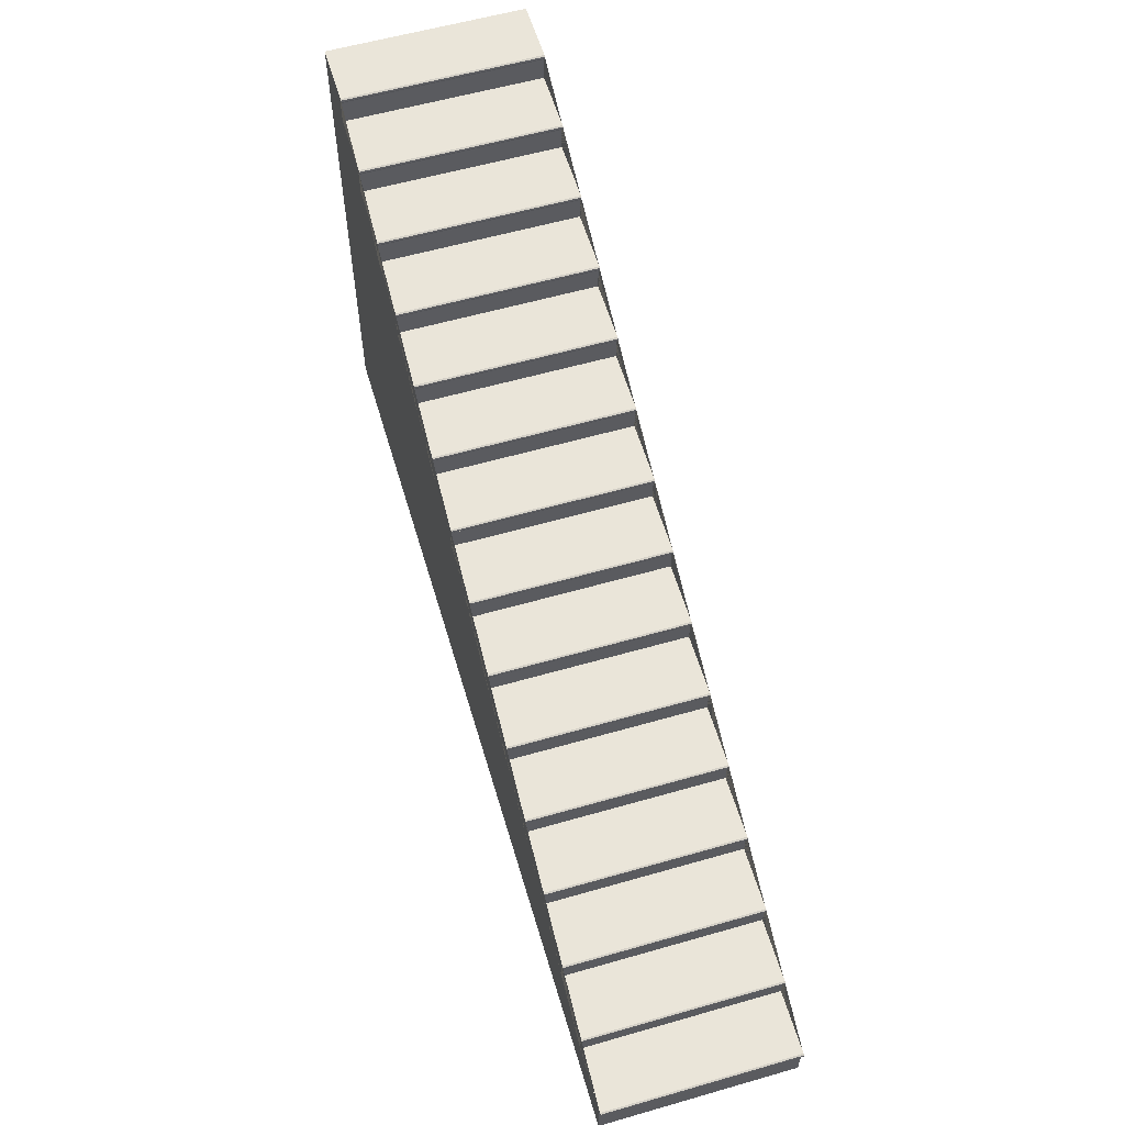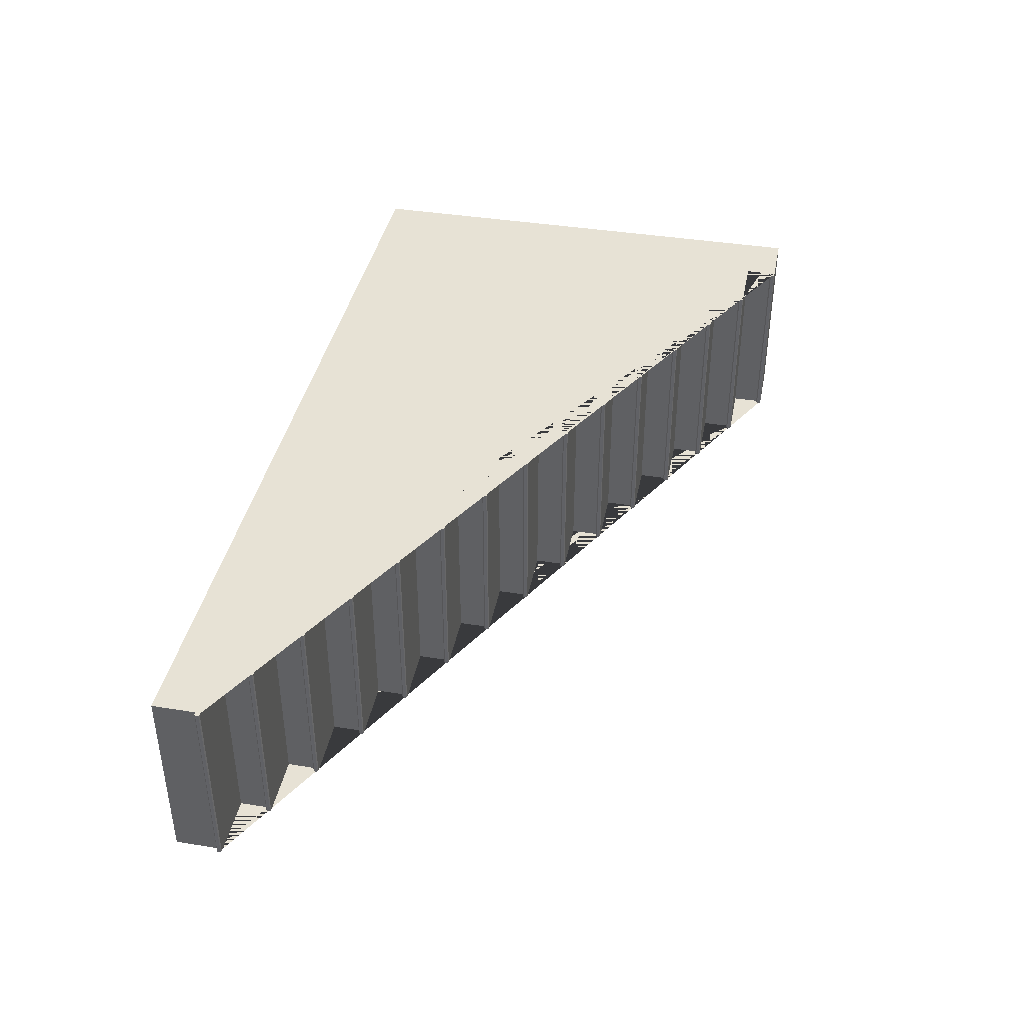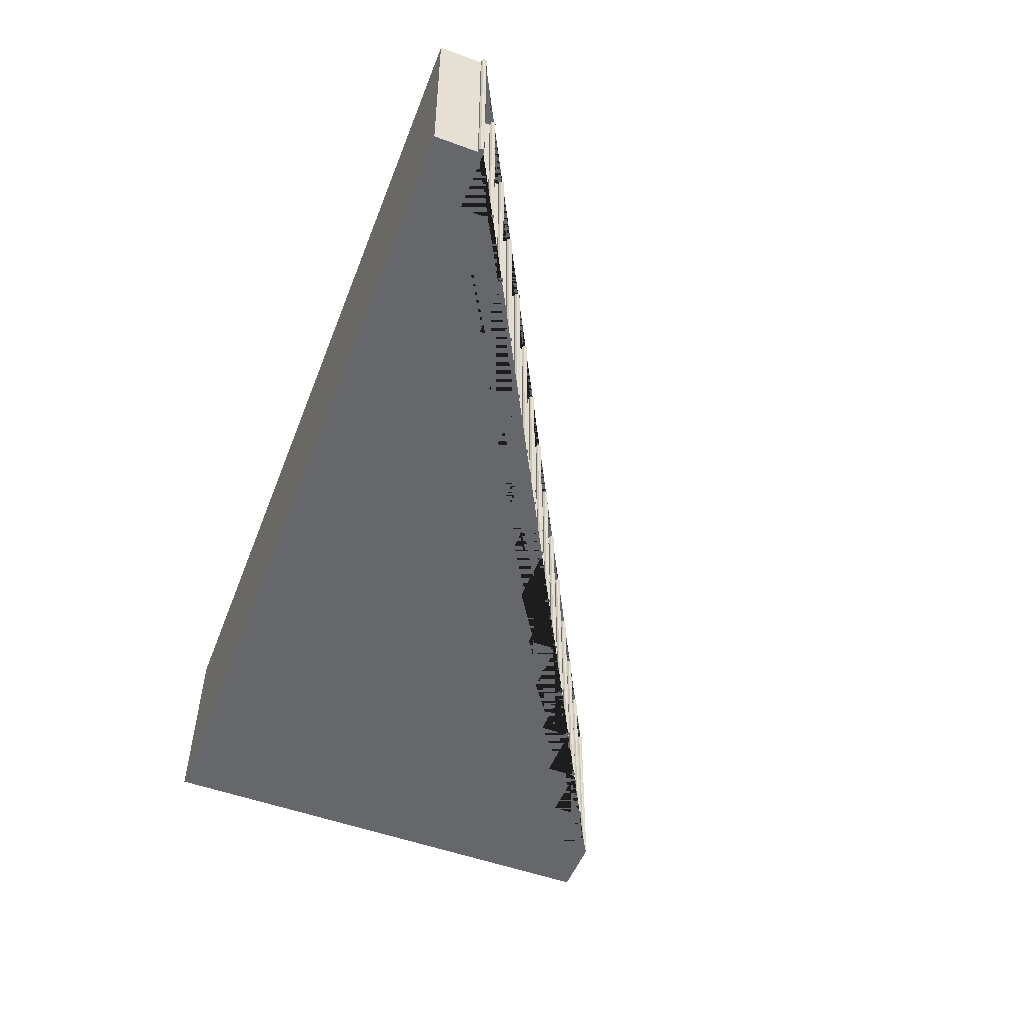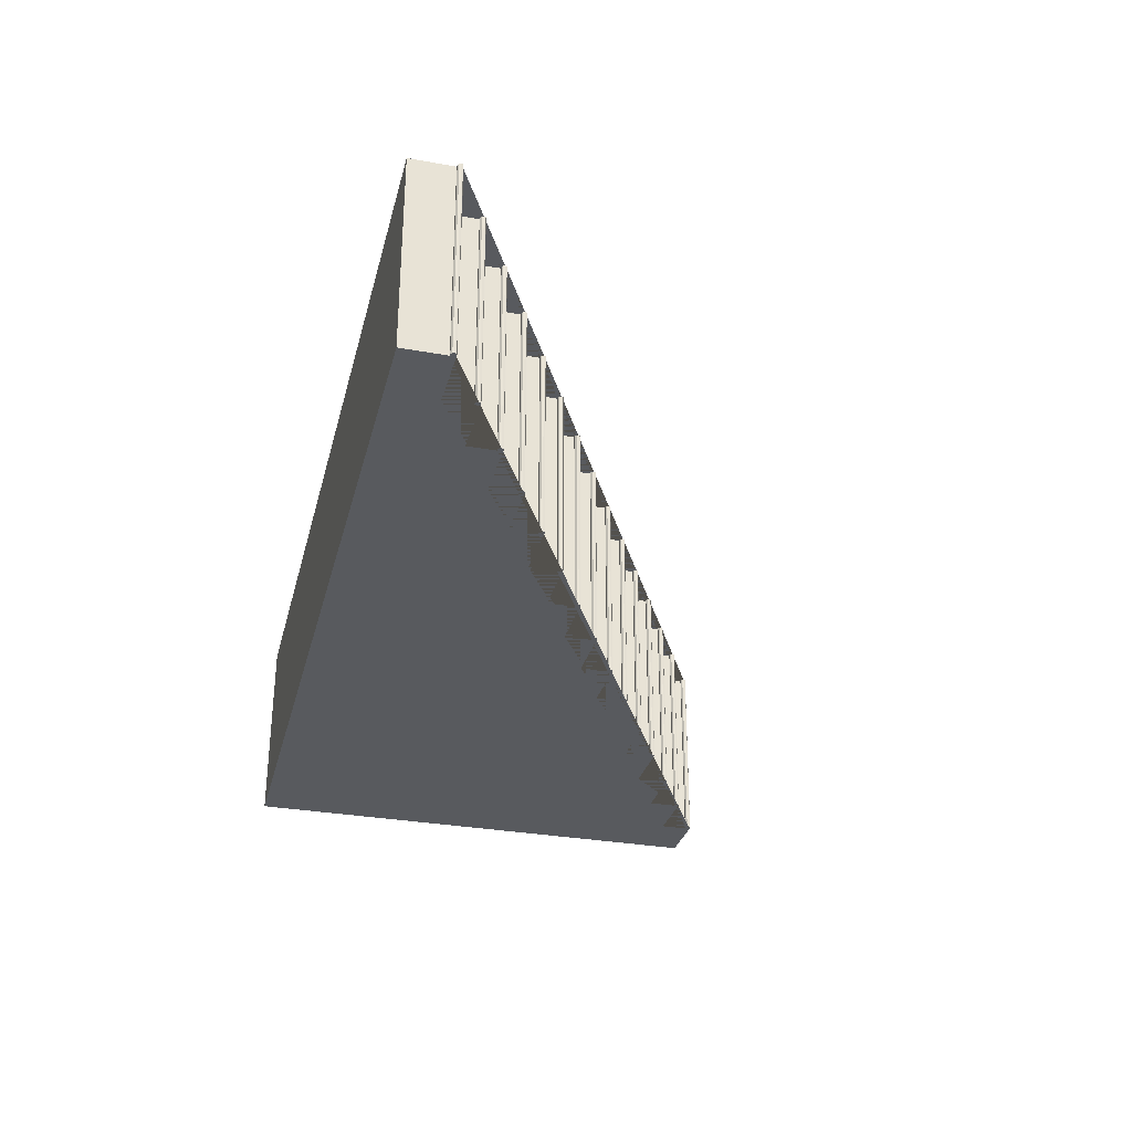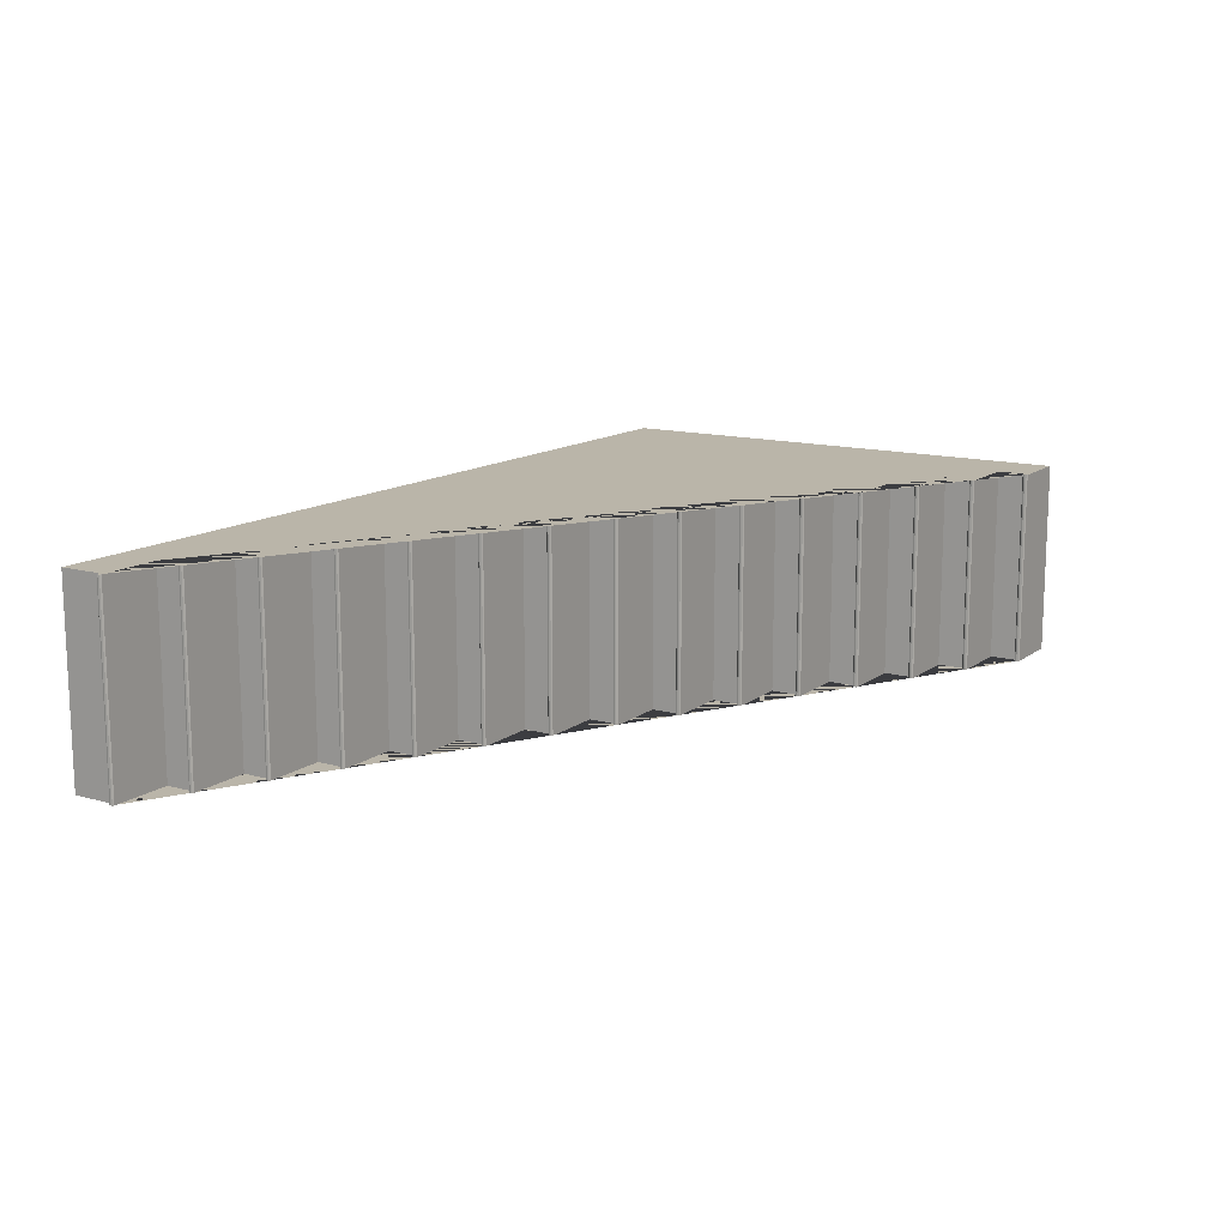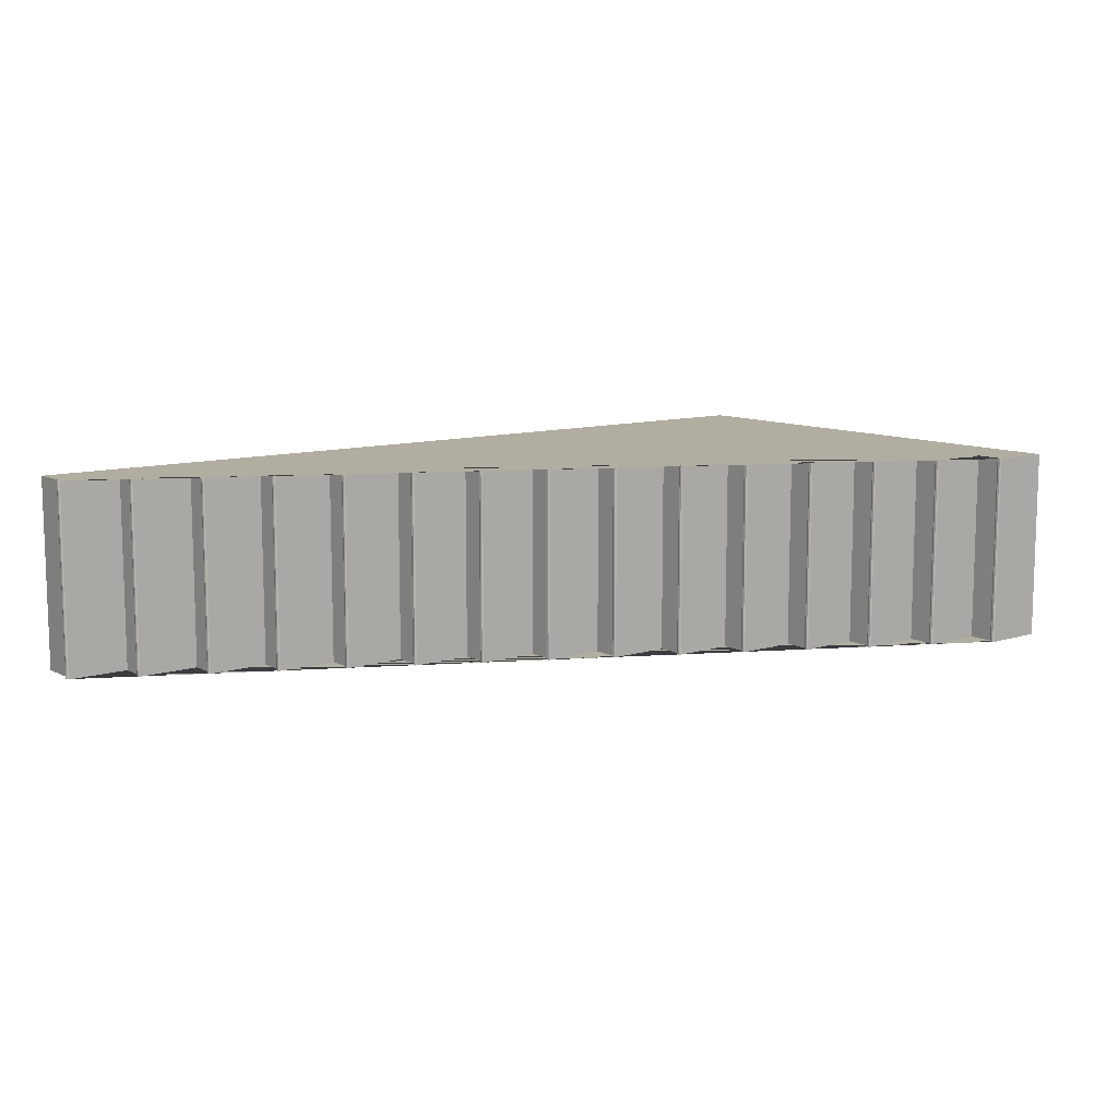
<metadata>
{"format":"obj","ext":"obj","renderer":"f3d","projection":"perspective","resolution":1024,"background":"white","views":[{"elev":58.5,"azim":73.5,"up":"+Y"},{"elev":40.5,"azim":101.1,"up":"+Z"},{"elev":-52.1,"azim":68.5,"up":"+Z"},{"elev":-30.8,"azim":75.5,"up":"+Z"},{"elev":13.5,"azim":122.1,"up":"+Z"},{"elev":10.3,"azim":141.4,"up":"+Z"}]}
</metadata>
<code>
o stairs_Cube.001
v -1.993 2.5 -0.5
v -2.3 2.527 -0.5
v -1.993 2.527 -0.5
v -1.981 2.5 -0.5
v -1.972 2.507 -0.5
v -1.97 2.515 -0.5
v -1.98 2.527 -0.5
v -1.972 2.524 -0.5
v -1.687 2.333 -0.5
v -1.993 2.361 -0.5
v -1.687 2.361 -0.5
v -1.675 2.333 -0.5
v -1.666 2.34 -0.5
v -1.664 2.348 -0.5
v -1.673 2.361 -0.5
v -1.665 2.357 -0.5
v -1.38 2.167 -0.5
v -1.38 2.027 -0.5
v -1.38 2.194 -0.5
v -1.368 2.167 -0.5
v -1.359 2.173 -0.5
v -1.357 2.181 -0.5
v -1.367 2.194 -0.5
v -1.359 2.19 -0.5
v -1.074 2 -0.5
v -1.074 2.027 -0.5
v -1.062 2 -0.5
v -1.053 2.007 -0.5
v -1.051 2.015 -0.5
v -1.06 2.027 -0.5
v -1.052 2.024 -0.5
v -1.074 1.861 -0.5
v -0.7672 1.833 -0.5
v -0.7672 1.861 -0.5
v -0.7551 1.833 -0.5
v -0.7461 1.84 -0.5
v -0.744 1.848 -0.5
v -0.7537 1.861 -0.5
v -0.7454 1.857 -0.5
v -0.4606 1.666 -0.5
v -0.4606 1.527 -0.5
v -0.7672 1.694 -0.5
v -0.4606 1.694 -0.5
v -0.4485 1.666 -0.5
v -0.4395 1.673 -0.5
v -0.4374 1.681 -0.5
v -0.4471 1.694 -0.5
v -0.4389 1.69 -0.5
v -0.154 1.5 -0.5
v -0.154 1.527 -0.5
v -0.1419 1.5 -0.5
v -0.133 1.507 -0.5
v -0.1309 1.515 -0.5
v -0.1405 1.527 -0.5
v -0.1323 1.523 -0.5
v -0.154 1.36 -0.5
v 0.1525 1.333 -0.5
v 0.1525 1.194 -0.5
v 0.1525 1.36 -0.5
v 0.1646 1.333 -0.5
v 0.1736 1.34 -0.5
v 0.1757 1.348 -0.5
v 0.166 1.36 -0.5
v 0.1743 1.357 -0.5
v 0.4591 1.166 -0.5
v 0.4591 1.194 -0.5
v 0.4712 1.166 -0.5
v 0.4802 1.173 -0.5
v 0.4823 1.181 -0.5
v 0.4726 1.194 -0.5
v 0.4808 1.19 -0.5
v 0.7657 0.9995 -0.5
v 0.7657 0.8602 -0.5
v 0.4591 1.027 -0.5
v 0.7657 1.027 -0.5
v 0.7778 0.9995 -0.5
v 0.7867 1.006 -0.5
v 0.7888 1.014 -0.5
v 0.7792 1.027 -0.5
v 0.7874 1.023 -0.5
v 1.072 0.8328 -0.5
v 1.072 0.8602 -0.5
v 1.084 0.8328 -0.5
v 1.093 0.8397 -0.5
v 1.095 0.8476 -0.5
v 1.086 0.8602 -0.5
v 1.094 0.8565 -0.5
v 1.379 0.6661 -0.5
v 1.072 0.6935 -0.5
v 1.379 0.6935 -0.5
v 1.391 0.6661 -0.5
v 1.4 0.673 -0.5
v 1.402 0.6809 -0.5
v 1.392 0.6935 -0.5
v 1.401 0.6898 -0.5
v 1.685 0.4994 -0.5
v 1.379 0.5268 -0.5
v 1.685 0.5268 -0.5
v 1.697 0.4994 -0.5
v 1.706 0.5063 -0.5
v 1.709 0.5142 -0.5
v 1.699 0.5268 -0.5
v 1.707 0.5231 -0.5
v 1.992 0.3327 -0.5
v 1.685 0.3601 -0.5
v 1.992 0.3601 -0.5
v 2.004 0.3327 -0.5
v 2.013 0.3396 -0.5
v 2.015 0.3475 -0.5
v 2.005 0.3601 -0.5
v 2.014 0.3564 -0.5
v 2.298 0.166 -0.5
v 1.992 0.1934 -0.5
v 2.298 0.1934 -0.5
v 2.311 0.166 -0.5
v 2.32 0.1728 -0.5
v 2.322 0.1808 -0.5
v 2.312 0.1934 -0.5
v 2.32 0.1897 -0.5
v 2.298 -0.05061 -0.5
v -2.3 0 -0.5
v -1.687 2.194 -0.5
v -1.993 2.5 0.5
v -2.3 2.527 0.5
v -1.993 2.527 0.5
v -1.981 2.5 0.5
v -1.972 2.507 0.5
v -1.97 2.515 0.5
v -1.98 2.527 0.5
v -1.972 2.524 0.5
v -1.687 2.333 0.5
v -1.993 2.361 0.5
v -1.687 2.361 0.5
v -1.675 2.333 0.5
v -1.666 2.34 0.5
v -1.664 2.348 0.5
v -1.673 2.361 0.5
v -1.665 2.357 0.5
v -1.38 2.167 0.5
v -1.38 2.027 0.5
v -1.38 2.194 0.5
v -1.368 2.167 0.5
v -1.359 2.173 0.5
v -1.357 2.181 0.5
v -1.367 2.194 0.5
v -1.359 2.19 0.5
v -1.074 2 0.5
v -1.074 2.027 0.5
v -1.062 2 0.5
v -1.053 2.007 0.5
v -1.051 2.015 0.5
v -1.06 2.027 0.5
v -1.052 2.024 0.5
v -1.074 1.861 0.5
v -0.7672 1.833 0.5
v -0.7672 1.861 0.5
v -0.7551 1.833 0.5
v -0.7461 1.84 0.5
v -0.744 1.848 0.5
v -0.7537 1.861 0.5
v -0.7454 1.857 0.5
v -0.4606 1.666 0.5
v -0.4606 1.527 0.5
v -0.7672 1.694 0.5
v -0.4606 1.694 0.5
v -0.4485 1.666 0.5
v -0.4395 1.673 0.5
v -0.4374 1.681 0.5
v -0.4471 1.694 0.5
v -0.4389 1.69 0.5
v -0.154 1.5 0.5
v -0.154 1.527 0.5
v -0.1419 1.5 0.5
v -0.133 1.507 0.5
v -0.1309 1.515 0.5
v -0.1405 1.527 0.5
v -0.1323 1.523 0.5
v -0.154 1.36 0.5
v 0.1525 1.333 0.5
v 0.1525 1.194 0.5
v 0.1525 1.36 0.5
v 0.1646 1.333 0.5
v 0.1736 1.34 0.5
v 0.1757 1.348 0.5
v 0.166 1.36 0.5
v 0.1743 1.357 0.5
v 0.4591 1.166 0.5
v 0.4591 1.194 0.5
v 0.4712 1.166 0.5
v 0.4802 1.173 0.5
v 0.4823 1.181 0.5
v 0.4726 1.194 0.5
v 0.4808 1.19 0.5
v 0.7657 0.9995 0.5
v 0.7657 0.8602 0.5
v 0.4591 1.027 0.5
v 0.7657 1.027 0.5
v 0.7778 0.9995 0.5
v 0.7867 1.006 0.5
v 0.7888 1.014 0.5
v 0.7792 1.027 0.5
v 0.7874 1.023 0.5
v 1.072 0.8328 0.5
v 1.072 0.8602 0.5
v 1.084 0.8328 0.5
v 1.093 0.8397 0.5
v 1.095 0.8476 0.5
v 1.086 0.8602 0.5
v 1.094 0.8565 0.5
v 1.379 0.6661 0.5
v 1.072 0.6935 0.5
v 1.379 0.6935 0.5
v 1.391 0.6661 0.5
v 1.4 0.673 0.5
v 1.402 0.6809 0.5
v 1.392 0.6935 0.5
v 1.401 0.6898 0.5
v 1.685 0.4994 0.5
v 1.379 0.5268 0.5
v 1.685 0.5268 0.5
v 1.697 0.4994 0.5
v 1.706 0.5063 0.5
v 1.709 0.5142 0.5
v 1.699 0.5268 0.5
v 1.707 0.5231 0.5
v 1.992 0.3327 0.5
v 1.685 0.3601 0.5
v 1.992 0.3601 0.5
v 2.004 0.3327 0.5
v 2.013 0.3396 0.5
v 2.015 0.3475 0.5
v 2.005 0.3601 0.5
v 2.014 0.3564 0.5
v 2.298 0.166 0.5
v 1.992 0.1934 0.5
v 2.298 0.1934 0.5
v 2.311 0.166 0.5
v 2.32 0.1728 0.5
v 2.322 0.1808 0.5
v 2.312 0.1934 0.5
v 2.32 0.1897 0.5
v 2.298 -0.05061 0.5
v -2.3 0 0.5
v -1.687 2.194 0.5
g stairs_Cube.001_Material
f 11 10 1 3 2 121 120 112 114 113 104 106 105 96 98 97 88 90 89 81 82 73 72 75 74 65 66 58 57 59 56 49 50 41 40 43 42 33 34 32 25 26 18 17 19 122 9
f 121 243 124 2
f 10 132 123 1
f 3 1 4 5 6 8 7
f 130 129 7 8
f 122 244 131 9
f 11 9 12 13 14 16 15
f 138 137 15 16
f 15 137 133 11
f 18 140 139 17
f 19 17 20 21 22 24 23
f 146 145 23 24
f 11 133 132 10
f 32 154 147 25
f 26 25 27 28 29 31 30
f 153 152 30 31
f 30 152 148 26
f 42 164 155 33
f 34 33 35 36 37 39 38
f 161 160 38 39
f 38 160 156 34
f 26 148 140 18
f 43 40 44 45 46 48 47
f 170 169 47 48
f 47 169 165 43
f 43 165 164 42
f 50 49 51 52 53 55 54
f 177 176 54 55
f 54 176 172 50
f 50 172 163 41
f 59 57 60 61 62 64 63
f 186 185 63 64
f 63 185 181 59
f 59 181 178 56
f 66 65 67 68 69 71 70
f 193 192 70 71
f 70 192 188 66
f 66 188 180 58
f 75 72 76 77 78 80 79
f 202 201 79 80
f 75 197 196 74
f 89 211 203 81
f 82 81 83 84 85 87 86
f 209 208 86 87
f 86 208 204 82
f 97 219 210 88
f 90 88 91 92 93 95 94
f 217 216 94 95
f 94 216 212 90
f 82 204 195 73
f 98 96 99 100 101 103 102
f 225 224 102 103
f 102 224 220 98
f 98 220 219 97
f 106 104 107 108 109 111 110
f 233 232 110 111
f 110 232 228 106
f 106 228 227 105
f 114 112 115 116 117 119 118
f 241 240 118 119
f 114 236 235 113
f 118 240 236 114
f 239 241 119 117
f 234 237 115 112
f 237 238 116 115
f 238 239 117 116
f 120 242 234 112
f 231 233 111 109
f 226 229 107 104
f 229 230 108 107
f 230 231 109 108
f 113 235 226 104
f 223 225 103 101
f 218 221 99 96
f 221 222 100 99
f 222 223 101 100
f 105 227 218 96
f 215 217 95 93
f 210 213 91 88
f 213 214 92 91
f 214 215 93 92
f 90 212 211 89
f 207 209 87 85
f 203 205 83 81
f 205 206 84 83
f 206 207 85 84
f 79 201 197 75
f 200 202 80 78
f 194 198 76 72
f 198 199 77 76
f 199 200 78 77
f 73 195 194 72
f 191 193 71 69
f 187 189 67 65
f 189 190 68 67
f 190 191 69 68
f 74 196 187 65
f 184 186 64 62
f 179 182 60 57
f 182 183 61 60
f 183 184 62 61
f 58 180 179 57
f 175 177 55 53
f 171 173 51 49
f 173 174 52 51
f 174 175 53 52
f 56 178 171 49
f 168 170 48 46
f 162 166 44 40
f 166 167 45 44
f 167 168 46 45
f 41 163 162 40
f 159 161 39 37
f 155 157 35 33
f 157 158 36 35
f 158 159 37 36
f 34 156 154 32
f 151 153 31 29
f 147 149 27 25
f 149 150 28 27
f 150 151 29 28
f 23 145 141 19
f 144 146 24 22
f 139 142 20 17
f 142 143 21 20
f 143 144 22 21
f 19 141 244 122
f 136 138 16 14
f 131 134 12 9
f 134 135 13 12
f 135 136 14 13
f 7 129 125 3
f 128 130 8 6
f 123 126 4 1
f 126 127 5 4
f 127 128 6 5
f 3 125 124 2
f 133 131 244 141 139 140 148 147 154 156 155 164 165 162 163 172 171 178 181 179 180 188 187 196 197 194 195 204 203 211 212 210 219 220 218 227 228 226 235 236 234 242 243 124 125 123 132
f 125 129 130 128 127 126 123
f 133 137 138 136 135 134 131
f 141 145 146 144 143 142 139
f 148 152 153 151 150 149 147
f 156 160 161 159 158 157 155
f 165 169 170 168 167 166 162
f 172 176 177 175 174 173 171
f 181 185 186 184 183 182 179
f 188 192 193 191 190 189 187
f 197 201 202 200 199 198 194
f 204 208 209 207 206 205 203
f 212 216 217 215 214 213 210
f 220 224 225 223 222 221 218
f 228 232 233 231 230 229 226
f 236 240 241 239 238 237 234
f 243 121 120 242

</code>
